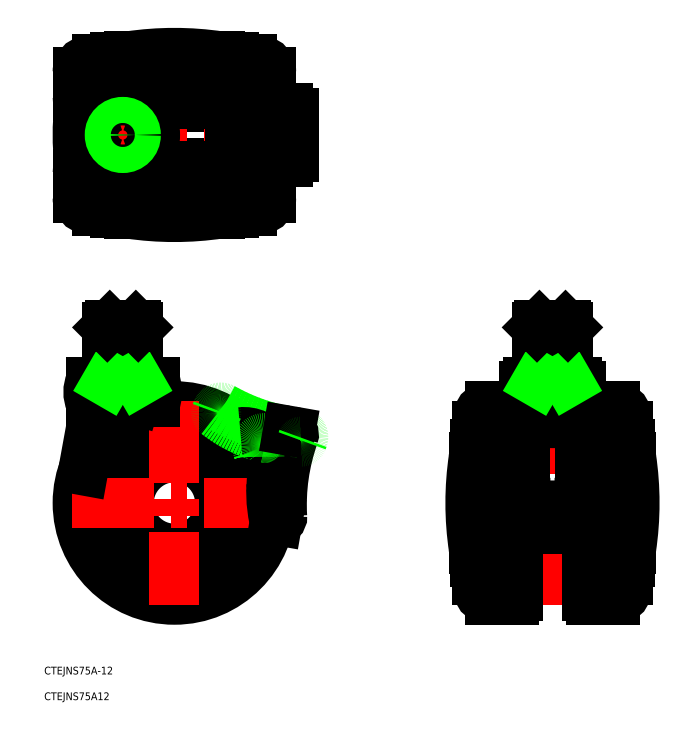
<metadata>
{"format":"dxf","ext":"dxf","renderer":"ezdxf+matplotlib","layout":"modelspace","background":"white","min_lineweight":24,"dpi":150}
</metadata>
<code>
0
SECTION
2
ENTITIES
0
TEXT
8
0
10
-50.46
20
-66.47
30
0
40
3
1
CTEJNS75A-12
0
TEXT
8
0
10
-50.46
20
-76.42
30
0
40
3
1
CTEJNS75A12
0
LINE
8
CENTER
10
-20
20
37
30
0
11
-20
21
71
31
0
0
CIRCLE
8
0
10
0
20
0
30
0
40
37.5
0
CIRCLE
8
0
10
0
20
0
30
0
40
23
0
CIRCLE
8
0
10
0
20
0
30
0
40
30
0
CIRCLE
8
0
10
0
20
0
30
0
40
28
0
CIRCLE
8
0
10
0
20
0
30
0
40
17.7
0
LINE
8
CENTER
10
-39.5
20
0
30
0
11
39.5
21
0
31
0
0
LINE
8
CENTER
10
0
20
39.5
30
0
11
0
21
-39.5
31
0
0
LINE
8
0
10
-30.5
20
39
30
0
11
-35.31
21
12.64
31
0
0
ARC
8
0
10
-23.33
20
43
30
0
40
10
50
156.4
51
203.6
0
ARC
8
0
10
-3.141
20
46.72
30
0
40
10
50
230.5
51
255
0
LINE
8
0
10
-7.5
20
39
30
0
11
-32.5
21
39
31
0
0
LINE
8
0
10
-7.5
20
47
30
0
11
-32.5
21
47
31
0
0
LINE
8
0
10
-12.4
20
39
30
0
11
-27.6
21
39
31
0
0
LINE
8
0
10
-27.6
20
39
30
0
11
-29.5
21
39
31
0
0
ARC
8
0
10
-16.77
20
43
30
0
40
10
50
156.4
51
203.6
0
ARC
8
0
10
-23.23
20
43
30
0
40
10
50
336.4
51
23.58
0
LINE
8
0
10
-12.4
20
39
30
0
11
-10.5
21
39
31
0
0
ARC
8
0
10
-16.67
20
43
30
0
40
10
50
336.4
51
23.58
0
ARC
8
0
10
121.6
20
-0.664
30
0
40
80
50
160.6
51
183.3
0
ARC
8
0
10
87.53
20
4.147
30
0
40
50
50
151.8
51
191.9
0
ARC
8
0
10
34.63
20
7.311
30
0
40
3
50
356.6
51
58.91
0
ARC
8
0
10
39.1
20
-6.099
30
0
40
0.5
50
191.9
51
260
0
ARC
8
0
10
40.27
20
-5.289
30
0
40
1.5
50
260
51
3.253
0
LINE
8
0
10
39.02
20
-6.592
30
0
11
40.01
21
-6.767
31
0
0
ARC
8
0
10
58.02
20
106.5
30
0
40
80
50
240.6
51
263.3
0
ARC
8
0
10
47.36
20
73.73
30
0
40
50
50
231.8
51
271.9
0
ARC
8
0
10
38.81
20
23.7
30
0
40
2.5
50
214.4
51
338.1
0
ARC
8
0
10
26.85
20
15.5
30
0
40
12
50
34.43
51
96.11
0
ARC
8
0
10
35.05
20
22.18
30
0
40
3
50
76.58
51
203.3
0
ARC
8
0
10
24.95
20
17.82
30
0
40
8
50
0.5499
51
23.35
0
ARC
8
0
10
18
20
35.48
30
0
40
1.5
50
60.6
51
160
0
LINE
8
0
10
16.24
20
35.03
30
0
11
16.6
21
35.99
31
0
0
ARC
8
0
10
16.71
20
34.86
30
0
40
0.5
50
160
51
231.8
0
ARC
8
0
10
48.44
20
25.55
30
0
40
1.5
50
340
51
83.25
0
ARC
8
0
10
43.93
20
27.57
30
0
40
0.5
50
80
51
151.8
0
ARC
8
0
10
44.77
20
26.41
30
0
40
1.5
50
340.6
51
80
0
LINE
8
0
10
44.01
20
28.07
30
0
11
45.03
21
27.89
31
0
0
LINE
8
0
10
49.51
20
24.09
30
0
11
49.85
21
25.03
31
0
0
ARC
8
0
10
49.04
20
24.26
30
0
40
0.5
50
271.9
51
340
0
LINE
8
CENTER
10
0
20
108.8
30
0
11
0
21
176.5
31
0
0
LINE
8
0
10
-30
20
172
30
0
11
30
21
172
31
0
0
LINE
8
0
10
23
20
172.7
30
0
11
-23
21
172.7
31
0
0
ARC
8
0
10
0
20
54.46
30
0
40
120
50
81.52
51
98.48
0
LINE
8
0
10
-17.7
20
173.1
30
0
11
17.7
21
173.1
31
0
0
LINE
8
0
10
-30
20
113.3
30
0
11
30
21
113.3
31
0
0
LINE
8
0
10
23
20
112.6
30
0
11
-23
21
112.6
31
0
0
LINE
8
0
10
-36
20
156.1
30
0
11
36
21
156.1
31
0
0
ARC
8
0
10
0
20
230.8
30
0
40
120
50
261.5
51
278.5
0
LINE
8
0
10
-17.7
20
112.1
30
0
11
17.7
21
112.1
31
0
0
LINE
8
0
10
-36
20
129.1
30
0
11
36
21
129.1
31
0
0
LINE
8
0
10
36.89
20
153.6
30
0
11
-36.89
21
153.6
31
0
0
LINE
8
0
10
36.89
20
131.6
30
0
11
-36.89
21
131.6
31
0
0
LINE
8
CENTER
10
-39.5
20
142.6
30
0
11
48.18
21
142.6
31
0
0
LINE
8
CENTER
10
-20
20
155.6
30
0
11
-20
21
129.6
31
0
0
ARC
8
0
10
0
20
-76.23
30
0
40
250
50
94.06
51
97.73
0
ARC
8
0
10
0
20
361.5
30
0
40
250
50
262.3
51
265.9
0
ARC
8
0
10
62.5
20
142.6
30
0
40
100
50
173.7
51
186.3
0
ARC
8
0
10
-36
20
127.6
30
0
40
1.5
50
90
51
180
0
ARC
8
0
10
-33
20
118.2
30
0
40
4.5
50
180
51
262.3
0
LINE
8
0
10
-37.5
20
127.6
30
0
11
-37.5
21
118.2
31
0
0
LINE
8
0
10
-37.5
20
157.6
30
0
11
-37.5
21
167
31
0
0
ARC
8
0
10
-36
20
157.6
30
0
40
1.5
50
180
51
270
0
ARC
8
0
10
-33
20
167
30
0
40
4.5
50
97.73
51
180
0
CIRCLE
8
0
10
-20
20
142.6
30
0
40
6
0
ARC
8
0
10
-20
20
142.6
30
0
40
11.5
50
287
51
73.04
0
ARC
8
0
10
-20
20
142.6
30
0
40
11.5
50
107
51
253
0
ARC
8
0
10
-20
20
142.6
30
0
40
12.5
50
118.4
51
241.6
0
ARC
8
0
10
-20
20
142.6
30
0
40
12.5
50
298.4
51
61.64
0
ARC
8
0
10
-8.5
20
129.6
30
0
40
1
50
90
51
180
0
LINE
8
0
10
-8.5
20
130.6
30
0
11
8.5
21
130.6
31
0
0
LINE
8
0
10
-9.5
20
129.6
30
0
11
-9.5
21
129.1
31
0
0
ARC
8
0
10
-8
20
131.6
30
0
40
1
50
180
51
270
0
ARC
8
0
10
8.5
20
129.6
30
0
40
1
50
360
51
90
0
LINE
8
0
10
9.5
20
129.6
30
0
11
9.5
21
129.1
31
0
0
ARC
8
0
10
8
20
131.6
30
0
40
1
50
270
51
360
0
ARC
8
0
10
-8.5
20
155.6
30
0
40
1
50
180
51
270
0
LINE
8
0
10
-8.5
20
154.6
30
0
11
8.5
21
154.6
31
0
0
LINE
8
0
10
-9.5
20
155.6
30
0
11
-9.5
21
156.1
31
0
0
ARC
8
0
10
-8
20
153.6
30
0
40
1
50
90
51
180
0
ARC
8
0
10
8.5
20
155.6
30
0
40
1
50
270
51
360
0
LINE
8
0
10
9.5
20
155.6
30
0
11
9.5
21
156.1
31
0
0
ARC
8
0
10
8
20
153.6
30
0
40
1
50
360
51
90
0
ARC
8
0
10
-62.5
20
142.6
30
0
40
100
50
355.8
51
4.215
0
LINE
8
0
10
46.18
20
151.1
30
0
11
46.18
21
134.1
31
0
0
LINE
8
0
10
43.49
20
151.1
30
0
11
43.49
21
134.1
31
0
0
LINE
8
0
10
44.18
20
132.1
30
0
11
21.5
21
132.1
31
0
0
LINE
8
0
10
21.5
20
135.3
30
0
11
41.13
21
135.3
31
0
0
ARC
8
0
10
33
20
118.2
30
0
40
4.5
50
277.7
51
360
0
ARC
8
0
10
36
20
127.6
30
0
40
1.5
50
360
51
90
0
ARC
8
0
10
0
20
361.5
30
0
40
250
50
274.1
51
277.7
0
LINE
8
0
10
21.5
20
131.6
30
0
11
21.5
21
135.3
31
0
0
ARC
8
0
10
-62.5
20
142.6
30
0
40
100
50
353.7
51
354
0
LINE
8
0
10
37.5
20
127.6
30
0
11
37.5
21
118.2
31
0
0
ARC
8
0
10
44.83
20
134.8
30
0
40
1.5
50
206.1
51
333.9
0
ARC
8
0
10
41.49
20
134.1
30
0
40
2
50
270
51
360
0
ARC
8
0
10
44.18
20
134.1
30
0
40
2
50
270
51
0
0
LINE
8
0
10
44.18
20
153.1
30
0
11
21.5
21
153.1
31
0
0
LINE
8
0
10
21.5
20
150
30
0
11
41.13
21
150
31
0
0
ARC
8
0
10
33
20
167
30
0
40
4.5
50
360
51
82.27
0
ARC
8
0
10
36
20
157.6
30
0
40
1.5
50
270
51
360
0
LINE
8
0
10
21.5
20
150
30
0
11
21.5
21
153.6
31
0
0
ARC
8
0
10
-62.5
20
142.6
30
0
40
100
50
6.027
51
6.315
0
ARC
8
0
10
0
20
-76.23
30
0
40
250
50
82.27
51
85.94
0
LINE
8
0
10
37.5
20
157.6
30
0
11
37.5
21
167
31
0
0
ARC
8
0
10
44.83
20
150.5
30
0
40
1.5
50
26.11
51
153.9
0
ARC
8
0
10
41.49
20
151.1
30
0
40
2
50
0
51
90
0
ARC
8
0
10
44.18
20
151.1
30
0
40
2
50
0
51
90
0
ARC
8
0
10
137
20
45.5
30
0
40
1.5
50
90
51
180
0
ARC
8
0
10
156
20
45.5
30
0
40
1.5
50
0
51
90
0
LINE
8
CENTER
10
146.5
20
-39.5
30
0
11
146.5
21
71
31
0
0
LINE
8
0
10
175.9
20
30
30
0
11
175.9
21
-30
31
0
0
LINE
8
0
10
176.6
20
-23
30
0
11
176.6
21
23
31
0
0
ARC
8
0
10
-72.33
20
0
30
0
40
250
50
352.3
51
355.9
0
LINE
8
0
10
160
20
36
30
0
11
160
21
-36
31
0
0
LINE
8
0
10
117.2
20
30
30
0
11
117.2
21
-30
31
0
0
LINE
8
0
10
116.5
20
-23
30
0
11
116.5
21
23
31
0
0
ARC
8
0
10
365.4
20
0
30
0
40
250
50
184.1
51
187.7
0
LINE
8
0
10
133
20
36
30
0
11
133
21
-36
31
0
0
LINE
8
0
10
131.5
20
-37.5
30
0
11
122.1
21
-37.5
31
0
0
ARC
8
0
10
122.1
20
-33
30
0
40
4.5
50
187.7
51
270
0
ARC
8
0
10
131.5
20
-36
30
0
40
1.5
50
270
51
360
0
ARC
8
0
10
170.9
20
-33
30
0
40
4.5
50
270
51
352.3
0
LINE
8
0
10
161.5
20
-37.5
30
0
11
170.9
21
-37.5
31
0
0
ARC
8
0
10
161.5
20
-36
30
0
40
1.5
50
180
51
270
0
ARC
8
0
10
153.4
20
-1.272
30
0
40
1.5
50
317.3
51
19.44
0
ARC
8
0
10
154.4
20
-0.7918
30
0
40
1.5
50
273
51
347.6
0
ARC
8
0
10
146.5
20
149
30
0
40
150
50
266.8
51
273.2
0
ARC
8
0
10
146.5
20
-119
30
0
40
150
50
86.71
51
93.29
0
ARC
8
0
10
146.5
20
-117.5
30
0
40
150
50
86.71
51
93.29
0
LINE
8
0
10
157.5
20
-10
30
0
11
135.5
21
-10
31
0
0
ARC
8
0
10
146.5
20
-63
30
0
40
100
50
83.68
51
96.32
0
LINE
8
0
10
136
20
39
30
0
11
157
21
39
31
0
0
LINE
8
0
10
156
20
47
30
0
11
137
21
47
31
0
0
LINE
8
CENTER
10
112.7
20
0
30
0
11
180.4
21
0
31
0
0
LINE
8
0
10
136
20
9.655
30
0
11
136
21
30.26
31
0
0
ARC
8
0
10
234.7
20
0
30
0
40
120
50
171.5
51
188.5
0
LINE
8
0
10
116
20
17.7
30
0
11
116
21
-17.7
31
0
0
LINE
8
0
10
135.5
20
36.39
30
0
11
135.5
21
-10
31
0
0
ARC
8
0
10
139.7
20
-1.272
30
0
40
1.5
50
160.6
51
222.7
0
ARC
8
0
10
138.7
20
-0.7918
30
0
40
1.5
50
192.4
51
267
0
LINE
8
0
10
134.5
20
8.5
30
0
11
134.5
21
-8.5
31
0
0
ARC
8
0
10
146.5
20
147.5
30
0
40
150
50
267
51
273
0
ARC
8
0
10
133.5
20
-8.5
30
0
40
1
50
270
51
360
0
LINE
8
0
10
133.5
20
-9.5
30
0
11
133
21
-9.5
31
0
0
ARC
8
0
10
135.5
20
-8
30
0
40
1
50
180
51
270
0
ARC
8
0
10
138.4
20
0.725
30
0
40
1.5
50
190.6
51
266.8
0
ARC
8
0
10
186
20
9.655
30
0
40
50
50
180
51
192.4
0
ARC
8
0
10
133.5
20
8.5
30
0
40
1
50
0
51
90
0
LINE
8
0
10
133.5
20
9.5
30
0
11
133
21
9.5
31
0
0
ARC
8
0
10
135.5
20
8
30
0
40
1
50
90
51
180
0
LINE
8
0
10
131.5
20
37.5
30
0
11
122.1
21
37.5
31
0
0
ARC
8
0
10
365.4
20
0
30
0
40
250
50
172.3
51
175.9
0
ARC
8
0
10
122.1
20
33
30
0
40
4.5
50
90
51
172.3
0
ARC
8
0
10
139.2
20
31.5
30
0
40
1.5
50
150
51
210
0
ARC
8
0
10
138
20
30.26
30
0
40
2
50
93.29
51
180
0
ARC
8
0
10
138
20
28.76
30
0
40
2
50
93.29
51
180
0
LINE
8
0
10
136
20
39
30
0
11
136
21
36.45
31
0
0
ARC
8
0
10
137
20
40.5
30
0
40
1.5
50
180
51
270
0
LINE
8
0
10
135.5
20
40.5
30
0
11
135.5
21
45.5
31
0
0
ARC
8
0
10
131.5
20
36
30
0
40
1.5
50
0
51
90
0
LINE
8
0
10
157
20
9.655
30
0
11
157
21
30.26
31
0
0
ARC
8
0
10
58.35
20
0
30
0
40
120
50
351.5
51
8.482
0
LINE
8
0
10
177
20
17.7
30
0
11
177
21
-17.7
31
0
0
LINE
8
0
10
157.5
20
36.39
30
0
11
157.5
21
-10
31
0
0
LINE
8
0
10
158.5
20
8.5
30
0
11
158.5
21
-8.5
31
0
0
ARC
8
0
10
159.5
20
-8.5
30
0
40
1
50
180
51
270
0
LINE
8
0
10
159.5
20
-9.5
30
0
11
160
21
-9.5
31
0
0
ARC
8
0
10
157.5
20
-8
30
0
40
1
50
270
51
360
0
ARC
8
0
10
154.7
20
0.725
30
0
40
1.5
50
273.2
51
349.4
0
ARC
8
0
10
107
20
9.655
30
0
40
50
50
347.6
51
360
0
ARC
8
0
10
159.5
20
8.5
30
0
40
1
50
90
51
180
0
LINE
8
0
10
159.5
20
9.5
30
0
11
160
21
9.5
31
0
0
ARC
8
0
10
157.5
20
8
30
0
40
1
50
0
51
90
0
ARC
8
0
10
153.9
20
31.5
30
0
40
1.5
50
330
51
30
0
ARC
8
0
10
155
20
30.26
30
0
40
2
50
0
51
86.71
0
ARC
8
0
10
155
20
28.76
30
0
40
2
50
0
51
86.71
0
ARC
8
0
10
-72.33
20
0
30
0
40
250
50
4.06
51
7.725
0
LINE
8
0
10
161.5
20
37.5
30
0
11
170.9
21
37.5
31
0
0
LINE
8
0
10
157
20
39
30
0
11
157
21
36.45
31
0
0
ARC
8
0
10
156
20
40.5
30
0
40
1.5
50
270
51
360
0
LINE
8
0
10
157.5
20
40.5
30
0
11
157.5
21
45.5
31
0
0
ARC
8
0
10
161.5
20
36
30
0
40
1.5
50
90
51
180
0
ARC
8
0
10
170.9
20
33
30
0
40
4.5
50
7.725
51
90
0
LINE
8
0
10
-14.95
20
48.64
30
0
11
-14.95
21
69
31
0
0
LINE
8
0
10
-14
20
68.05
30
0
11
-14
21
47
31
0
0
LINE
8
0
10
-25.05
20
48.64
30
0
11
-25.05
21
69
31
0
0
LINE
8
0
10
-26
20
68.05
30
0
11
-26
21
47
31
0
0
LINE
8
0
10
-26
20
48.64
30
0
11
-14
21
48.64
31
0
0
LINE
8
0
10
-26
20
47
30
0
11
-25.05
21
48.64
31
0
0
LINE
8
0
10
-14
20
47
30
0
11
-14.95
21
48.64
31
0
0
LINE
8
0
10
-25.05
20
69
30
0
11
-14.95
21
69
31
0
0
LINE
8
0
10
-26
20
68.05
30
0
11
-14
21
68.05
31
0
0
LINE
8
0
10
-26
20
68.05
30
0
11
-25.05
21
69
31
0
0
LINE
8
0
10
-14
20
68.05
30
0
11
-14.95
21
69
31
0
0
LINE
8
0
10
151.6
20
48.64
30
0
11
151.6
21
69
31
0
0
LINE
8
0
10
152.5
20
68.05
30
0
11
152.5
21
47
31
0
0
LINE
8
0
10
141.5
20
48.64
30
0
11
141.5
21
69
31
0
0
LINE
8
0
10
140.5
20
68.05
30
0
11
140.5
21
47
31
0
0
LINE
8
0
10
140.5
20
48.64
30
0
11
152.5
21
48.64
31
0
0
LINE
8
0
10
140.5
20
47
30
0
11
141.5
21
48.64
31
0
0
LINE
8
0
10
152.5
20
47
30
0
11
151.6
21
48.64
31
0
0
LINE
8
0
10
141.5
20
69
30
0
11
151.6
21
69
31
0
0
LINE
8
0
10
140.5
20
68.05
30
0
11
152.5
21
68.05
31
0
0
LINE
8
0
10
140.5
20
68.05
30
0
11
141.5
21
69
31
0
0
LINE
8
0
10
152.5
20
68.05
30
0
11
151.6
21
69
31
0
0
CIRCLE
8
0
10
-20
20
142.6
30
0
40
5.053
0
ENDSEC
0
EOF

</code>
